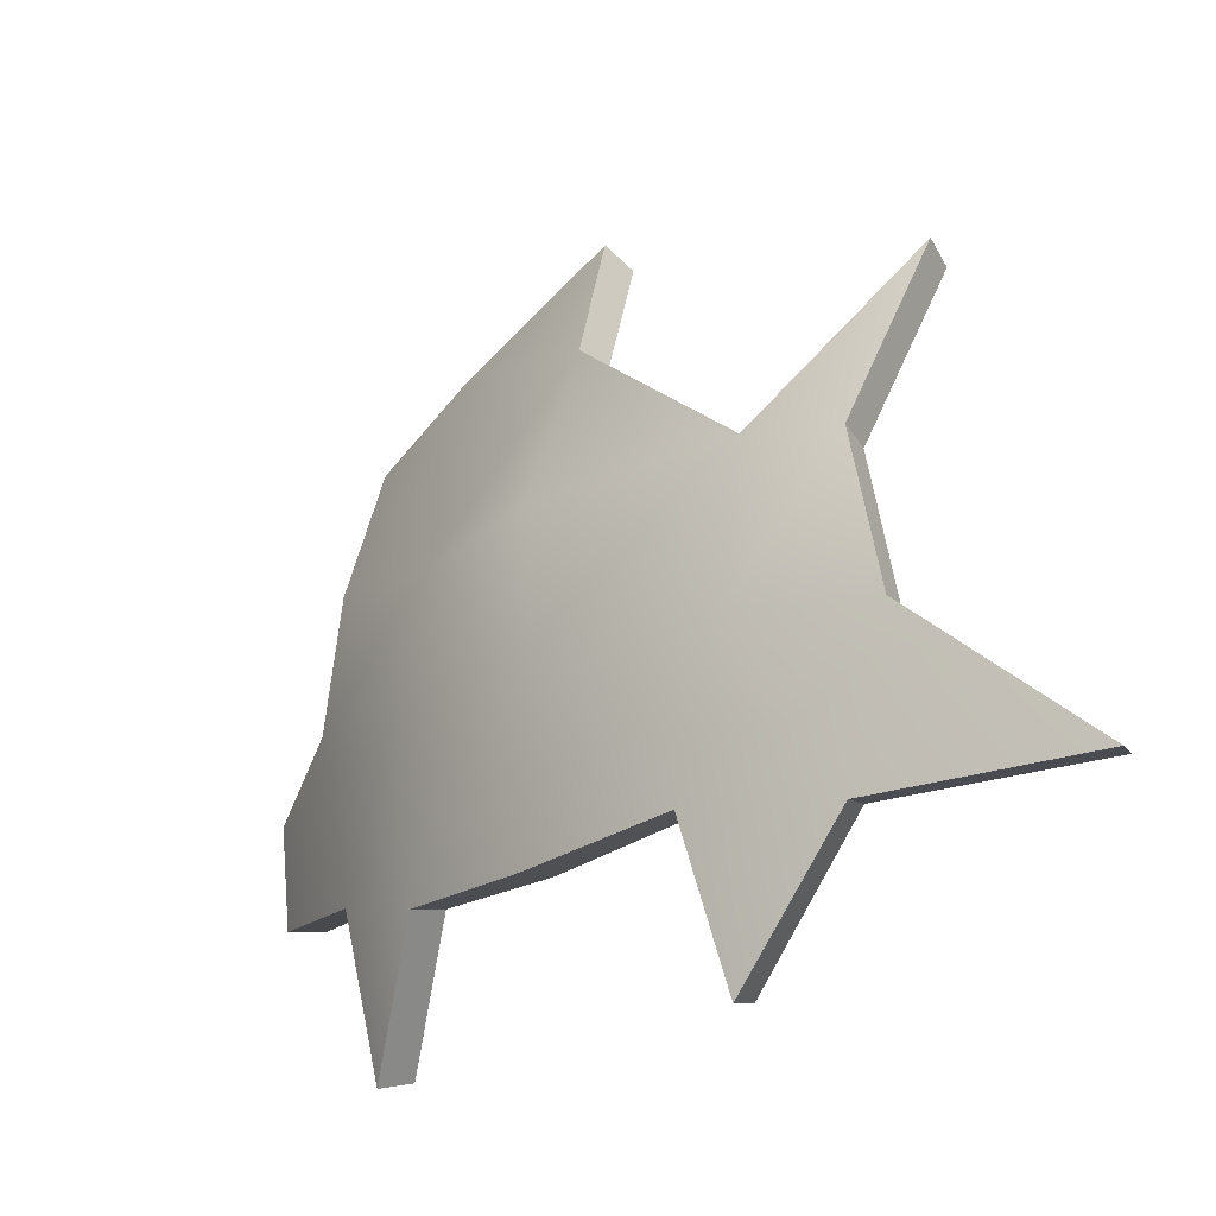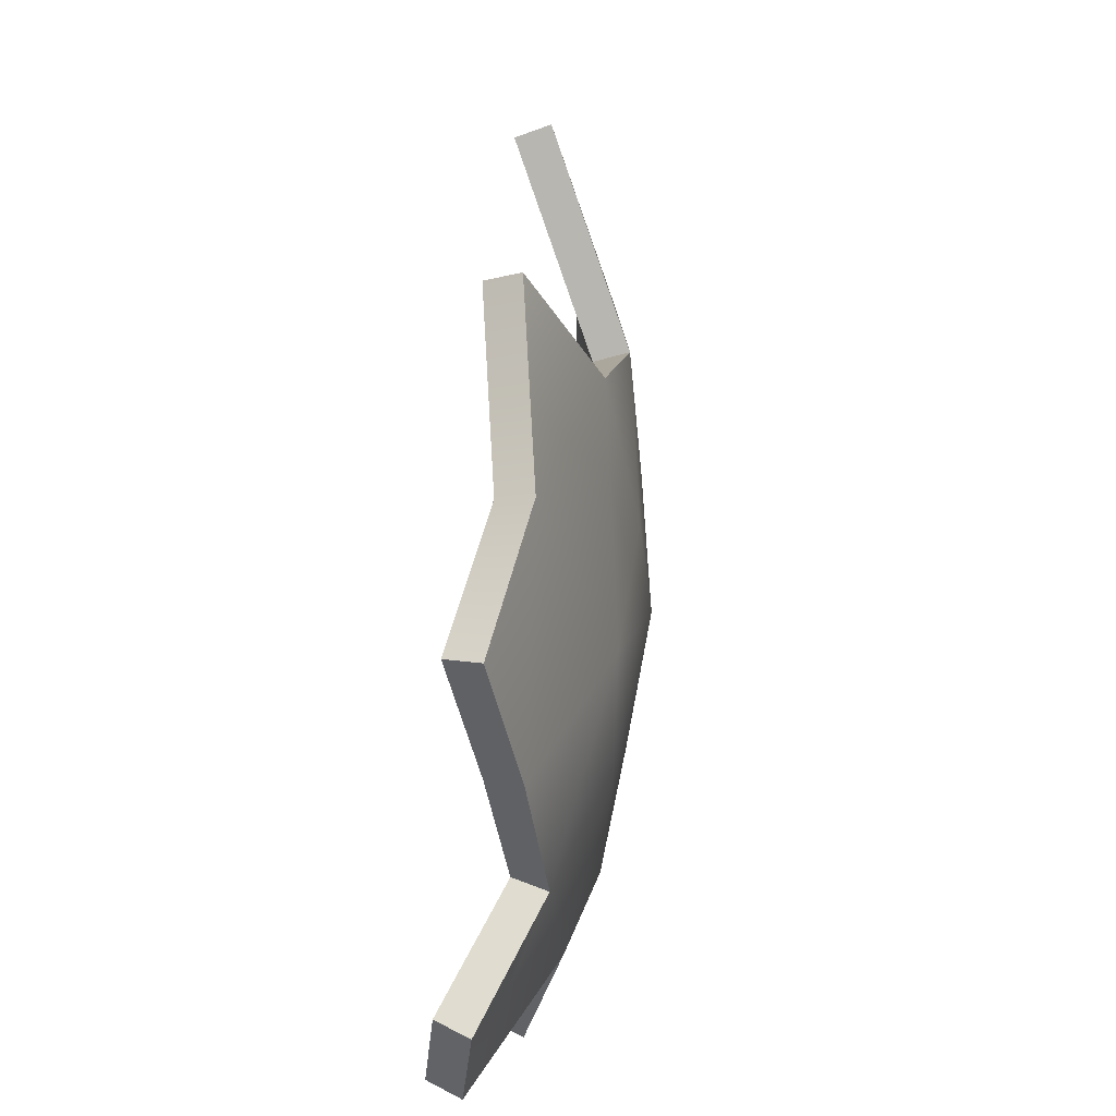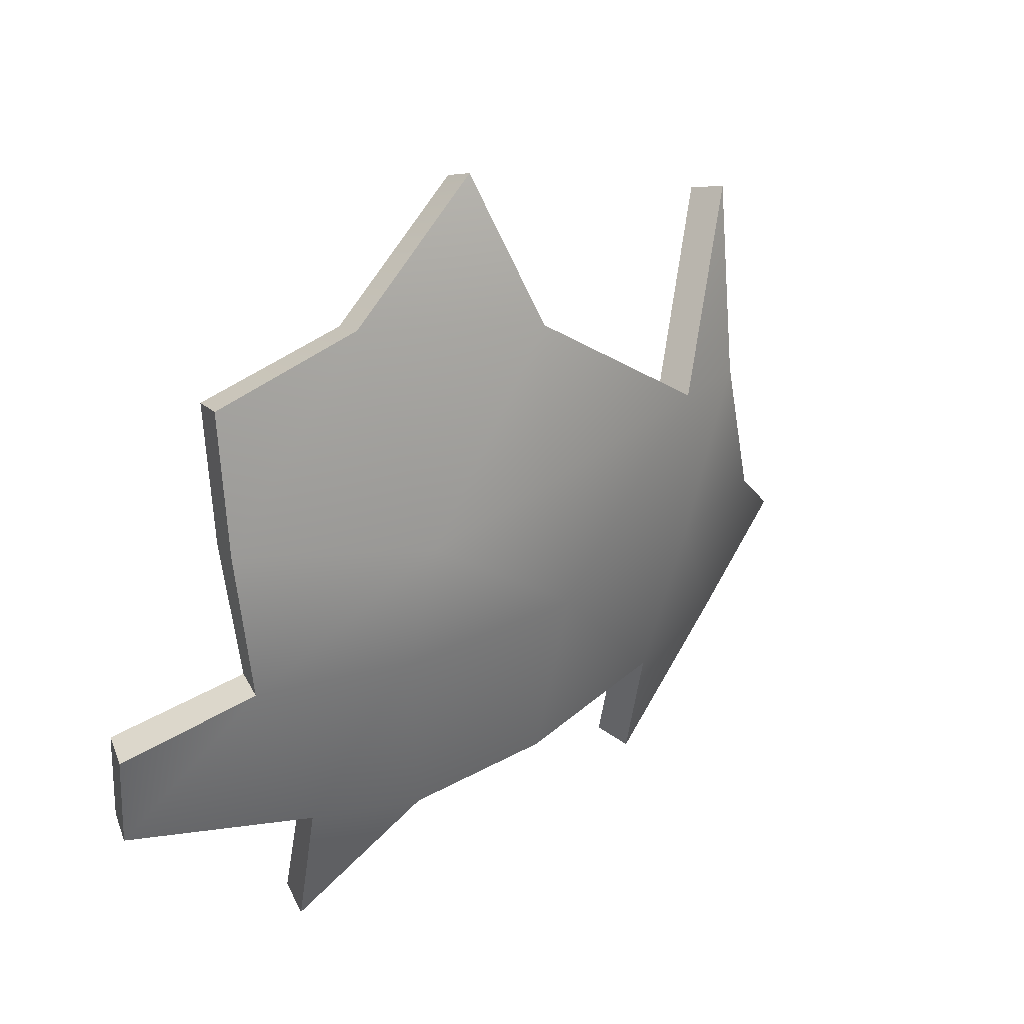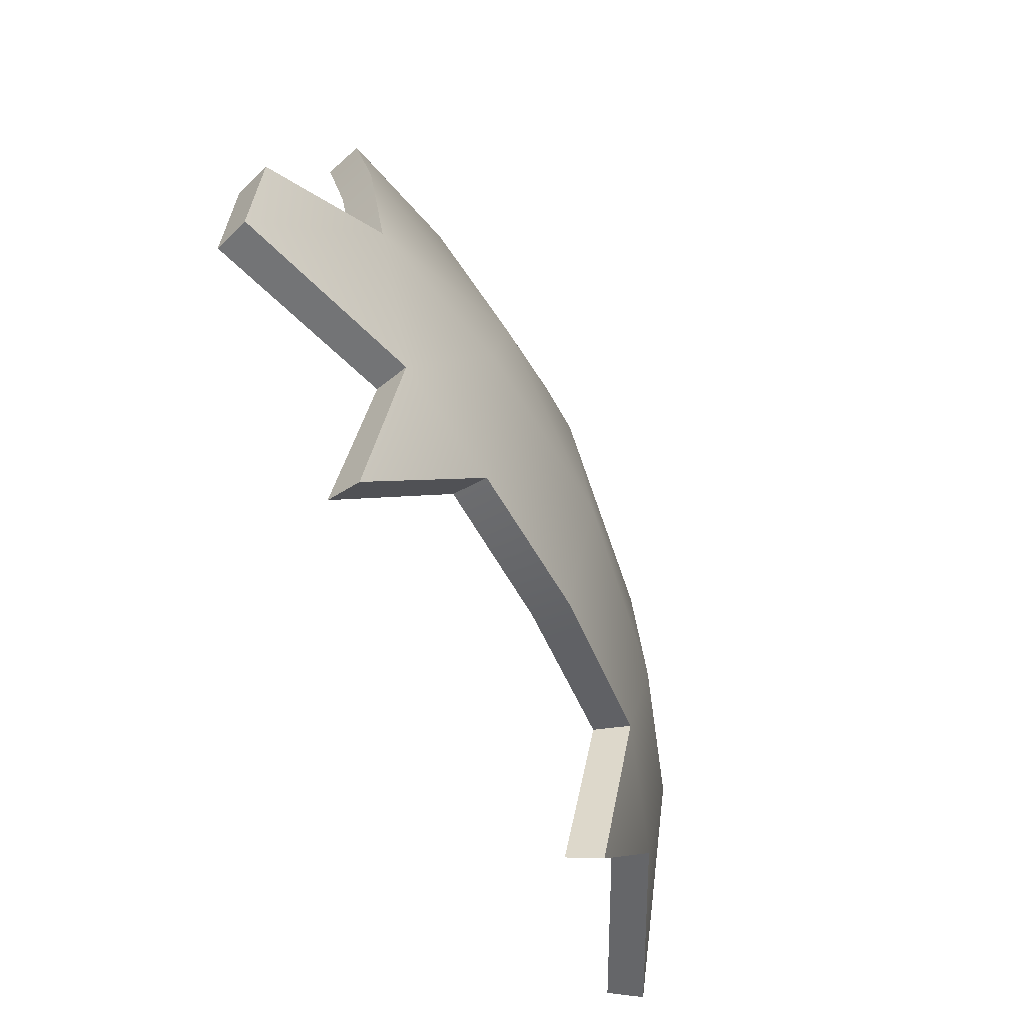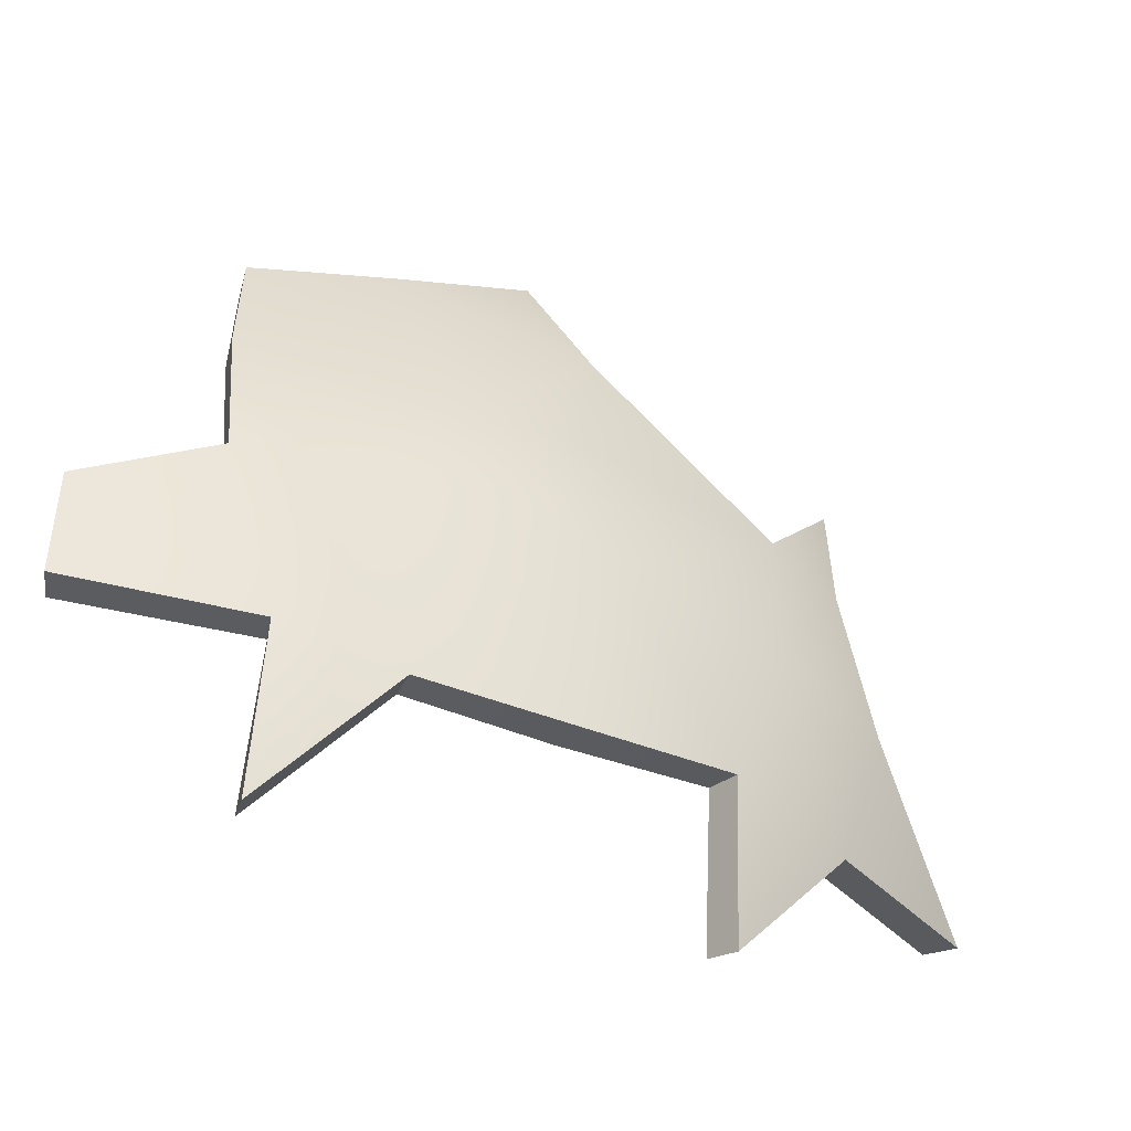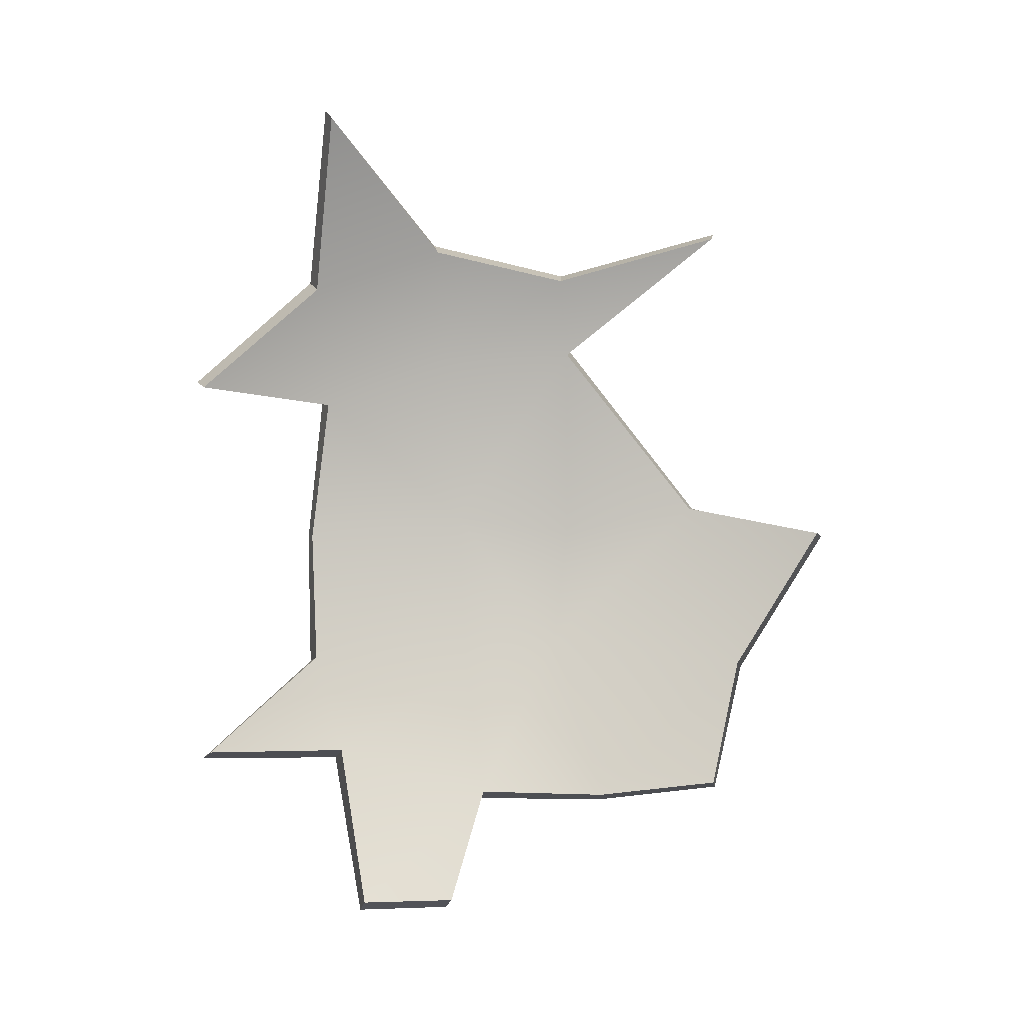
<metadata>
{"format":"obj","ext":"obj","renderer":"f3d","projection":"perspective","resolution":1024,"background":"white","views":[{"elev":-22.4,"azim":134.2,"up":"+Z"},{"elev":48.0,"azim":4.6,"up":"+Z"},{"elev":33.7,"azim":46.6,"up":"+Z"},{"elev":-57.6,"azim":23.5,"up":"+Z"},{"elev":-41.1,"azim":58.6,"up":"+Z"},{"elev":-0.3,"azim":-97.0,"up":"+Y"}]}
</metadata>
<code>
g shard62
v -0.01655 -0.1782 0.1305
v -0.001347 -0.1016 0.1514
v 0.000674 -0.1875 0.05942
v 0.03513 -0.08644 0.03362
v 0.01126 -0.187 -0.01922
v 0.02169 0.002227 0.124
v -0.01406 -0.01568 0.2023
v 0.04069 -0.01314 0.04267
v 0.04789 -0.003485 -0.03294
v 0.02859 0.1071 0.04233
v 0.03562 -0.106 -0.02786
v 0.01534 -0.1595 -0.1137
v -0.02414 -0.2509 -0.09925
v -0.0185 -0.2515 -0.04478
v 0.02947 -0.09774 -0.1295
v -0.005227 -0.1561 -0.1976
v 0.03754 -0.0166 -0.1307
v 0.03478 0.07226 -0.1218
v 0.03676 0.102 -0.04138
v 0.01623 0.1557 0.03479
v -0.01785 0.1799 0.1293
v 0.01682 0.1743 -0.04925
v 0.01424 0.1484 -0.1301
v 0.01277 0.08359 -0.2023
v -0.02984 0.2515 -0.1215
v -0.03515 -0.173 0.1253
v -0.01811 -0.182 0.05553
v -0.01977 -0.09804 0.1448
v 0.01573 -0.08282 0.03042
v -0.007378 -0.1802 -0.01951
v 0.002835 0.002233 0.118
v -0.0323 -0.01371 0.1944
v 0.02096 -0.01298 0.03938
v 0.02789 -0.003457 -0.03298
v 0.009613 0.1033 0.03762
v 0.01605 -0.1019 -0.02797
v -0.003058 -0.1526 -0.1105
v -0.0424 -0.2429 -0.09745
v -0.03682 -0.2438 -0.04279
v 0.01026 -0.09401 -0.1262
v -0.02383 -0.1506 -0.1928
v 0.0177 -0.01602 -0.1287
v 0.0154 0.06955 -0.1184
v 0.01712 0.09824 -0.04127
v -0.002616 0.1503 0.03146
v -0.03634 0.1744 0.1241
v -0.001811 0.1676 -0.04834
v -0.004239 0.1421 -0.1262
v -0.006137 0.07896 -0.1978
v -0.04789 0.2435 -0.1183
v -0.03515 -0.173 0.1253
v -0.01655 -0.1782 0.1305
v 0.000674 -0.1875 0.05942
v -0.01811 -0.182 0.05553
v 0.01126 -0.187 -0.01922
v -0.007378 -0.1802 -0.01951
v -0.01977 -0.09804 0.1448
v -0.01655 -0.1782 0.1305
v -0.03515 -0.173 0.1253
v -0.001347 -0.1016 0.1514
v -0.0323 -0.01371 0.1944
v -0.01406 -0.01568 0.2023
v 0.002835 0.002233 0.118
v 0.02169 0.002227 0.124
v -0.01406 -0.01568 0.2023
v -0.0323 -0.01371 0.1944
v -0.03682 -0.2438 -0.04279
v -0.0185 -0.2515 -0.04478
v -0.02414 -0.2509 -0.09925
v -0.0424 -0.2429 -0.09745
v -0.007378 -0.1802 -0.01951
v 0.01126 -0.187 -0.01922
v -0.0185 -0.2515 -0.04478
v -0.03682 -0.2438 -0.04279
v -0.0424 -0.2429 -0.09745
v -0.02414 -0.2509 -0.09925
v 0.01534 -0.1595 -0.1137
v -0.003058 -0.1526 -0.1105
v -0.003058 -0.1526 -0.1105
v 0.01534 -0.1595 -0.1137
v -0.005227 -0.1561 -0.1976
v -0.02383 -0.1506 -0.1928
v -0.02383 -0.1506 -0.1928
v -0.005227 -0.1561 -0.1976
v 0.02947 -0.09774 -0.1295
v 0.01026 -0.09401 -0.1262
v 0.01026 -0.09401 -0.1262
v 0.02947 -0.09774 -0.1295
v 0.03754 -0.0166 -0.1307
v 0.0177 -0.01602 -0.1287
v 0.03478 0.07226 -0.1218
v 0.0154 0.06955 -0.1184
v 0.0154 0.06955 -0.1184
v 0.03478 0.07226 -0.1218
v 0.01277 0.08359 -0.2023
v -0.006137 0.07896 -0.1978
v -0.006137 0.07896 -0.1978
v 0.01277 0.08359 -0.2023
v 0.01424 0.1484 -0.1301
v -0.004239 0.1421 -0.1262
v -0.004239 0.1421 -0.1262
v 0.01424 0.1484 -0.1301
v -0.02984 0.2515 -0.1215
v -0.04789 0.2435 -0.1183
v -0.04789 0.2435 -0.1183
v -0.02984 0.2515 -0.1215
v 0.01682 0.1743 -0.04925
v -0.001811 0.1676 -0.04834
v 0.009613 0.1033 0.03762
v 0.02859 0.1071 0.04233
v 0.02169 0.002227 0.124
v 0.002835 0.002233 0.118
v -0.001811 0.1676 -0.04834
v 0.01682 0.1743 -0.04925
v 0.01623 0.1557 0.03479
v -0.002616 0.1503 0.03146
v -0.03634 0.1744 0.1241
v -0.01785 0.1799 0.1293
v 0.02859 0.1071 0.04233
v 0.009613 0.1033 0.03762
v -0.002616 0.1503 0.03146
v 0.01623 0.1557 0.03479
v -0.01785 0.1799 0.1293
v -0.03634 0.1744 0.1241
g shard62_0
f 3 2 1
f 3 4 2
f 5 4 3
f 4 6 2
f 2 6 7
f 4 8 6
f 9 8 4
f 10 6 8
f 9 10 8
f 5 11 4
f 9 4 11
f 12 11 5
f 13 12 5
f 13 5 14
f 12 15 11
f 15 9 11
f 16 15 12
f 15 17 9
f 18 9 17
f 9 19 10
f 18 19 9
f 19 20 10
f 10 20 21
f 19 22 20
f 23 19 18
f 23 22 19
f 24 23 18
f 25 22 23
f 28 27 26
f 29 27 28
f 29 30 27
f 31 29 28
f 31 28 32
f 33 29 31
f 33 34 29
f 31 35 33
f 35 34 33
f 36 30 29
f 29 34 36
f 36 37 30
f 37 38 30
f 30 38 39
f 40 37 36
f 34 40 36
f 40 41 37
f 42 40 34
f 34 43 42
f 44 34 35
f 44 43 34
f 45 44 35
f 45 35 46
f 47 44 45
f 44 48 43
f 47 48 44
f 48 49 43
f 47 50 48
f 53 52 51
f 54 53 51
f 55 53 54
f 56 55 54
f 59 58 57
f 58 60 57
f 57 60 61
f 60 62 61
f 65 64 63
f 66 65 63
f 69 68 67
f 70 69 67
f 73 72 71
f 74 73 71
f 77 76 75
f 78 77 75
f 81 80 79
f 82 81 79
f 85 84 83
f 86 85 83
f 89 88 87
f 90 89 87
f 91 89 90
f 92 91 90
f 95 94 93
f 96 95 93
f 99 98 97
f 100 99 97
f 103 102 101
f 104 103 101
f 107 106 105
f 108 107 105
f 111 110 109
f 112 111 109
f 115 114 113
f 116 115 113
f 119 118 117
f 120 119 117
f 123 122 121
f 124 123 121

</code>
